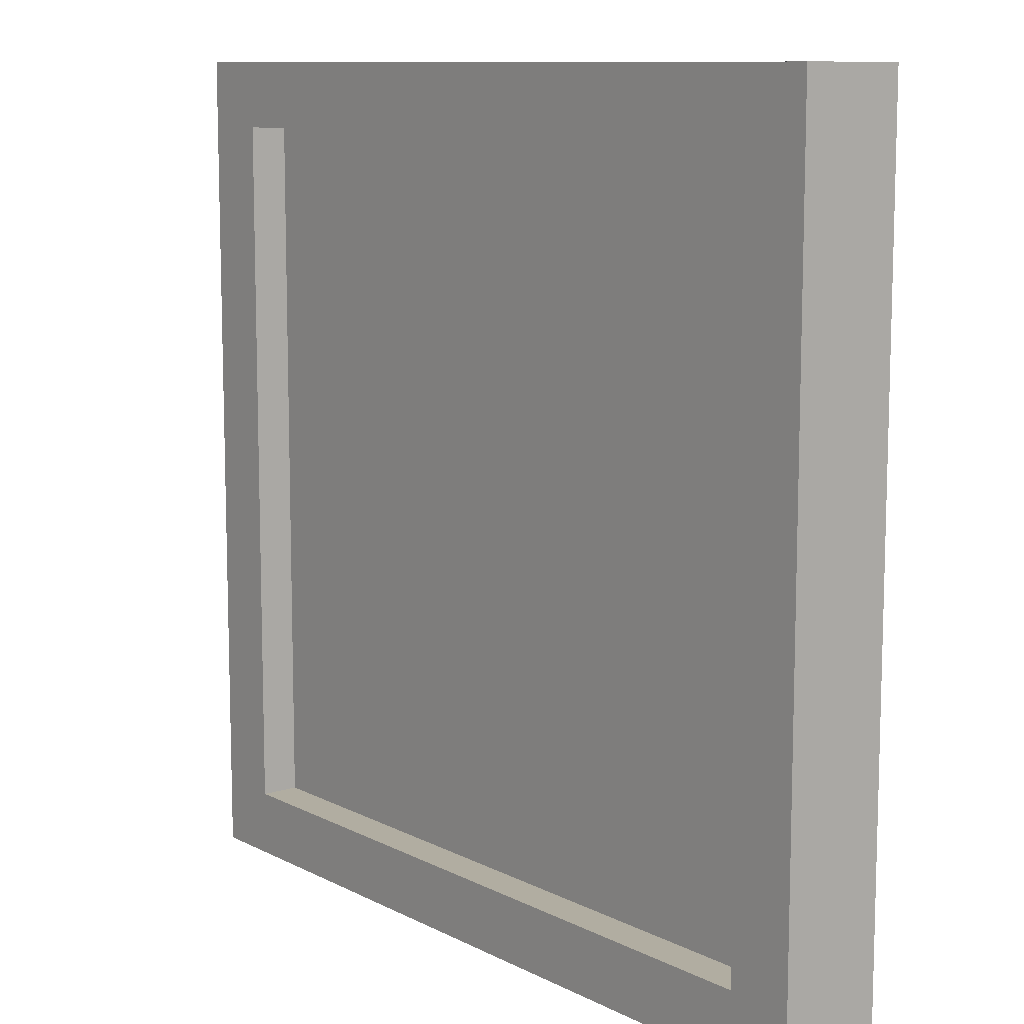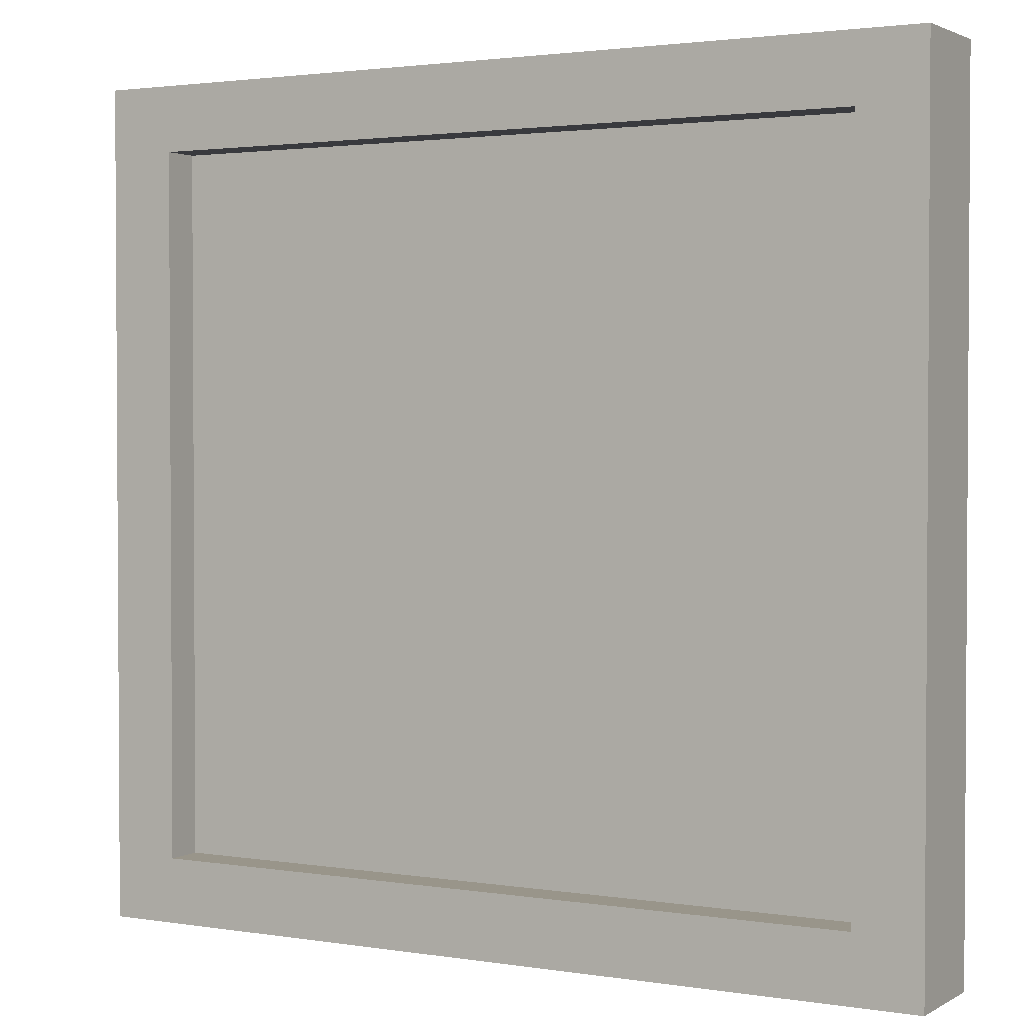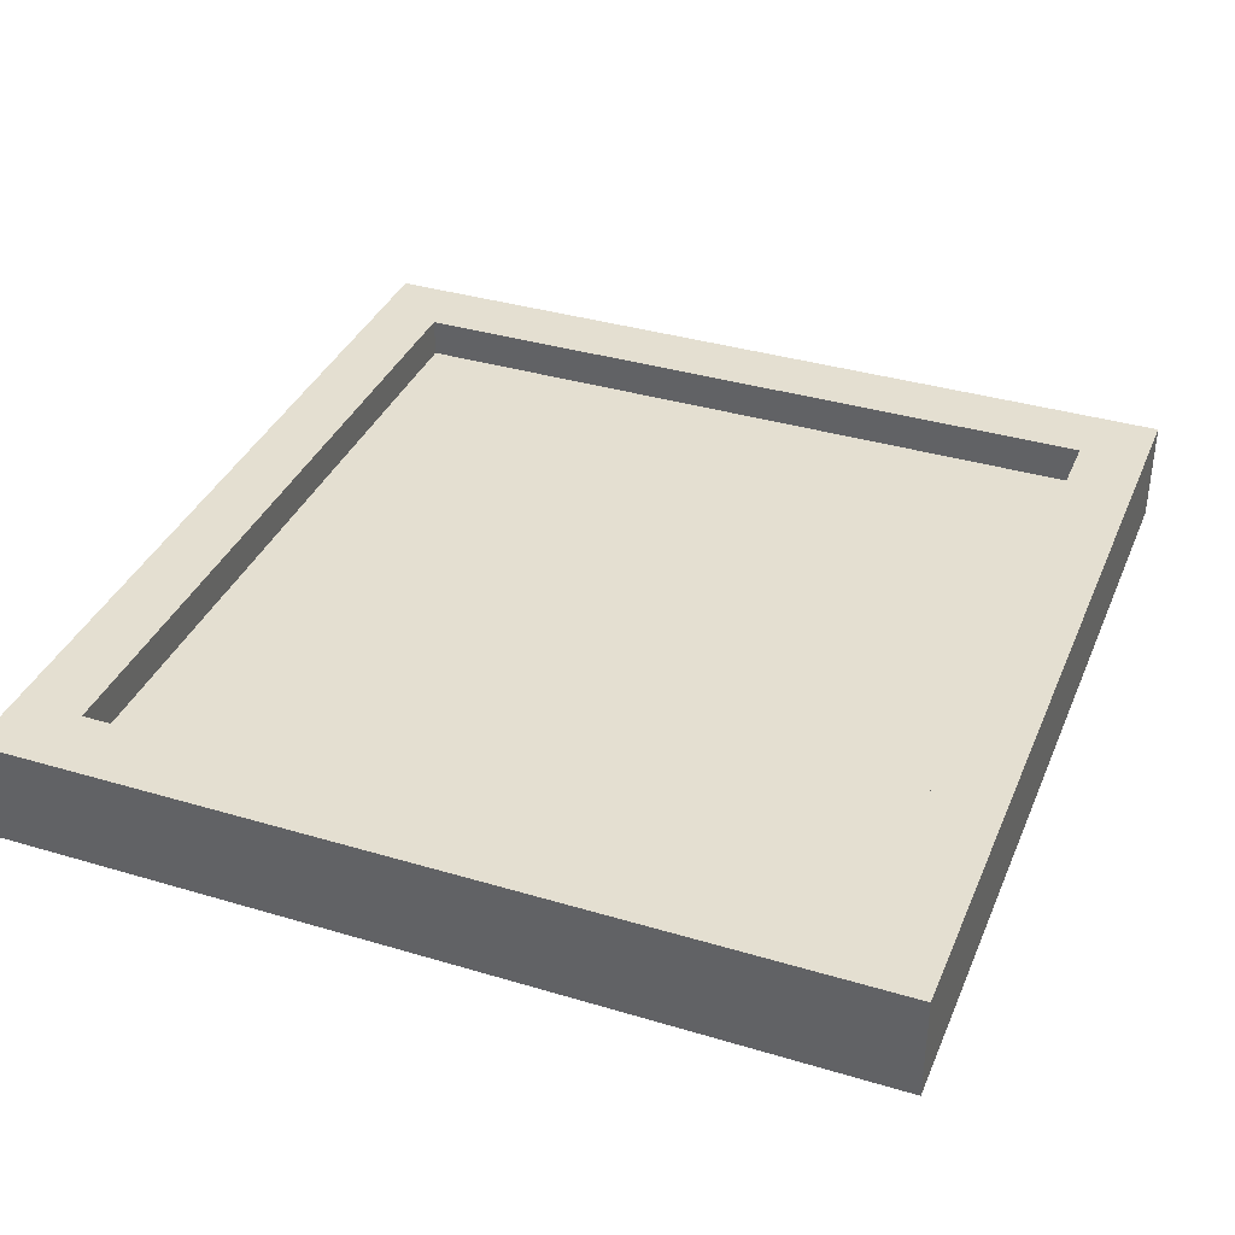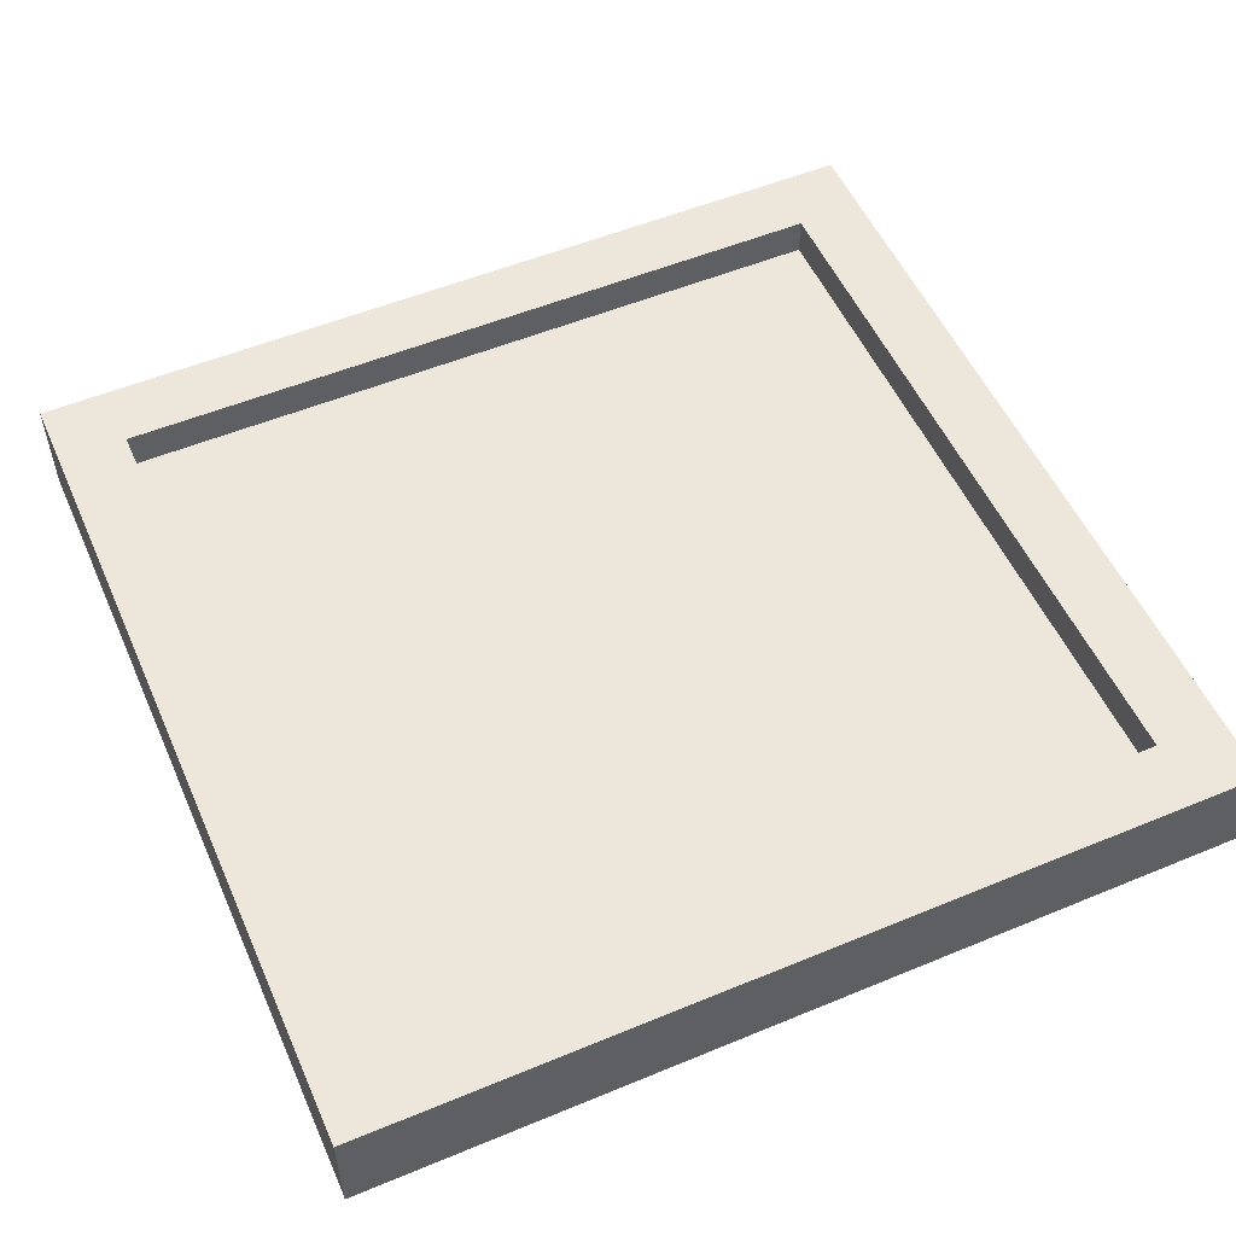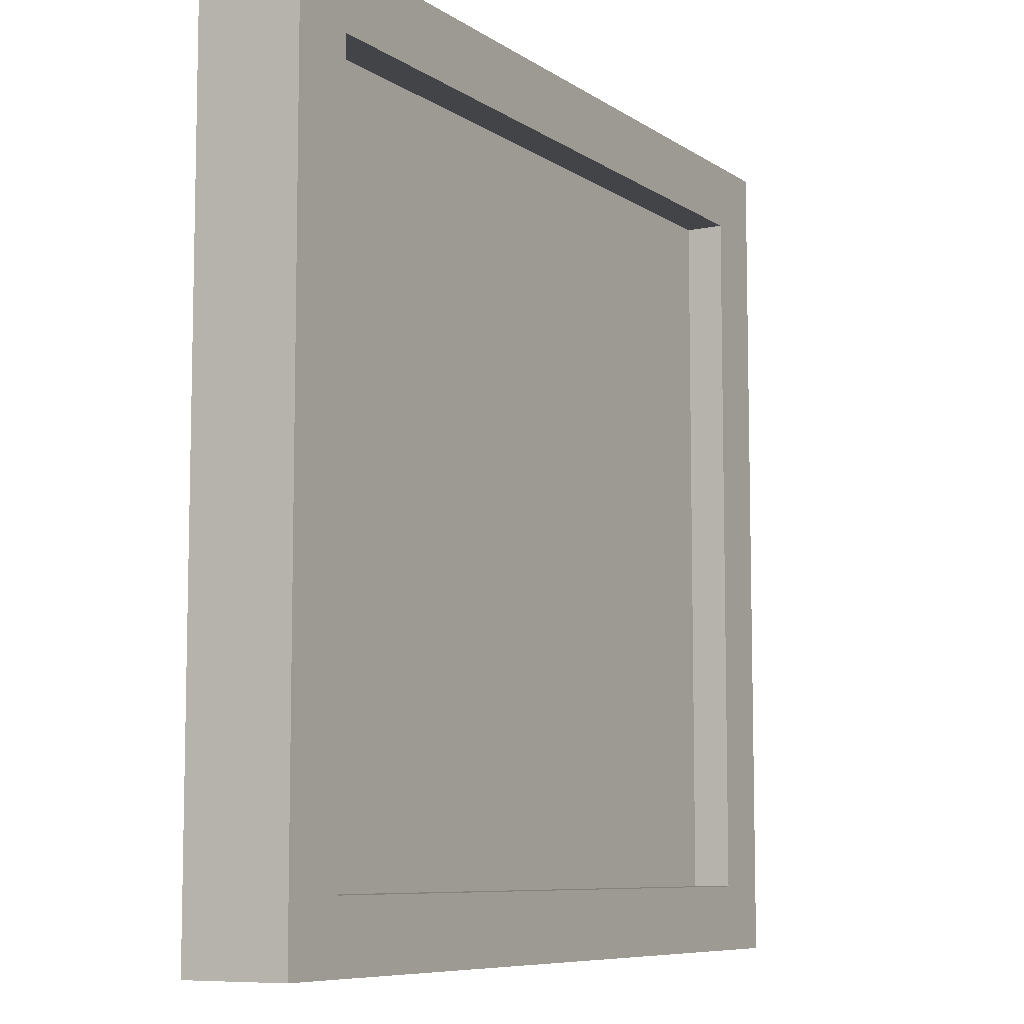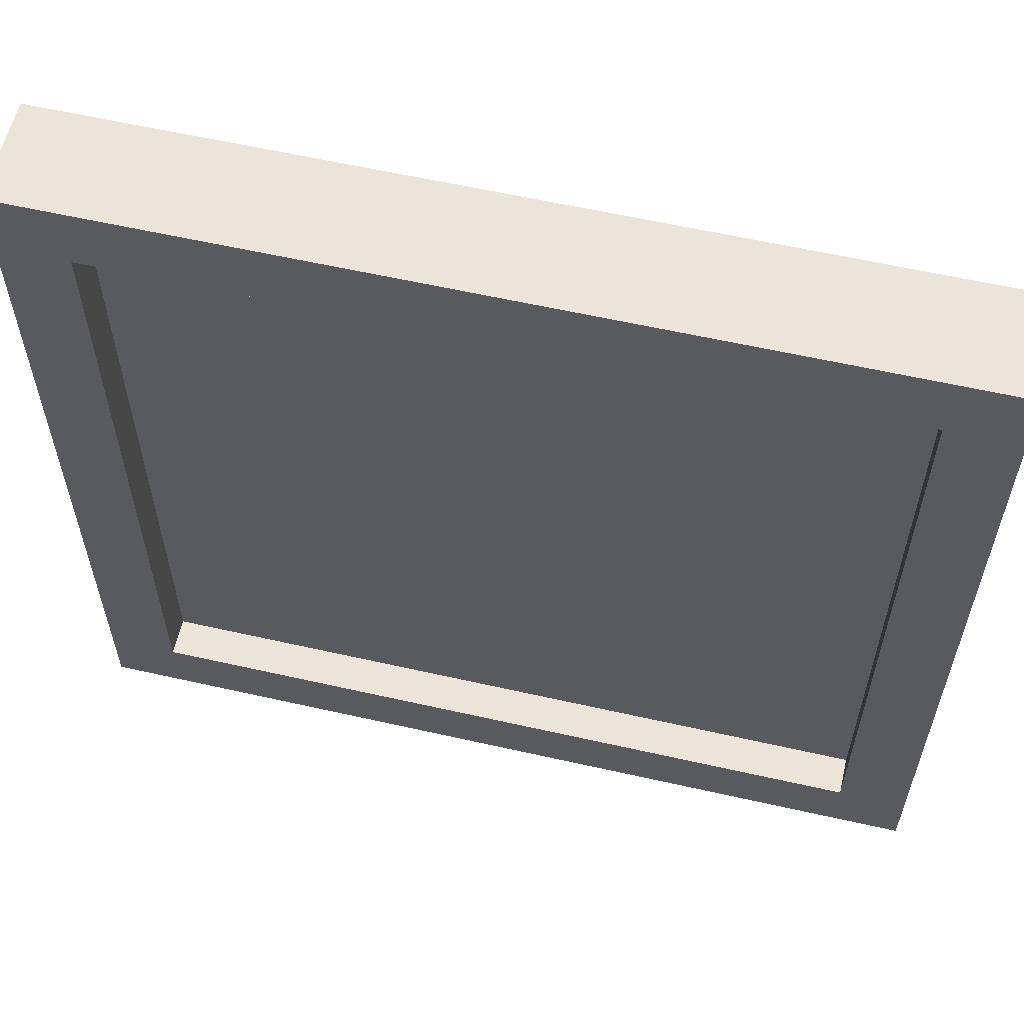
<metadata>
{"format":"obj","ext":"obj","renderer":"f3d","projection":"perspective","resolution":1024,"background":"white","views":[{"elev":10.3,"azim":-128.3,"up":"+Z"},{"elev":2.1,"azim":-150.6,"up":"+Z"},{"elev":36.6,"azim":111.2,"up":"+Y"},{"elev":53.7,"azim":156.2,"up":"+Y"},{"elev":-8.0,"azim":120.0,"up":"+Z"},{"elev":59.6,"azim":-166.9,"up":"+Z"}]}
</metadata>
<code>
g default
v -0.834 0.4014 0.8116
v 0.834 0.4014 0.8116
v -0.834 0.5986 0.8116
v 0.834 0.5986 0.8116
v -0.834 0.5986 -0.8116
v 0.834 0.5986 -0.8116
v -0.834 0.4014 -0.8116
v 0.834 0.4014 -0.8116
v -0.7039 0.5986 0.685
v 0.7039 0.5986 0.685
v 0.7039 0.5986 -0.6851
v -0.7039 0.5986 -0.6851
v -0.7039 0.4298 0.685
v 0.7039 0.4298 0.685
v 0.7039 0.4298 -0.6851
v -0.7039 0.4298 -0.6851
v -0.7522 0.4282 0.693
v 0.7169 0.4282 0.693
v -0.7522 0.5245 0.693
v 0.7169 0.5245 0.693
v -0.7522 0.5245 -0.7654
v 0.7169 0.5245 -0.7654
v -0.7522 0.4282 -0.7654
v 0.7169 0.4282 -0.7654
g TERRENO_Plantas_Pequeno_MESH
f 1 2 4 3
f 13 14 15 16
f 5 6 8 7
f 7 8 2 1
f 2 8 6 4
f 7 1 3 5
f 3 4 10 9
f 4 6 11 10
f 6 5 12 11
f 5 3 9 12
f 9 10 14 13
f 10 11 15 14
f 11 12 16 15
f 12 9 13 16
f 17 18 20 19
f 19 20 22 21
f 21 22 24 23
f 23 24 18 17
f 18 24 22 20
f 23 17 19 21

</code>
